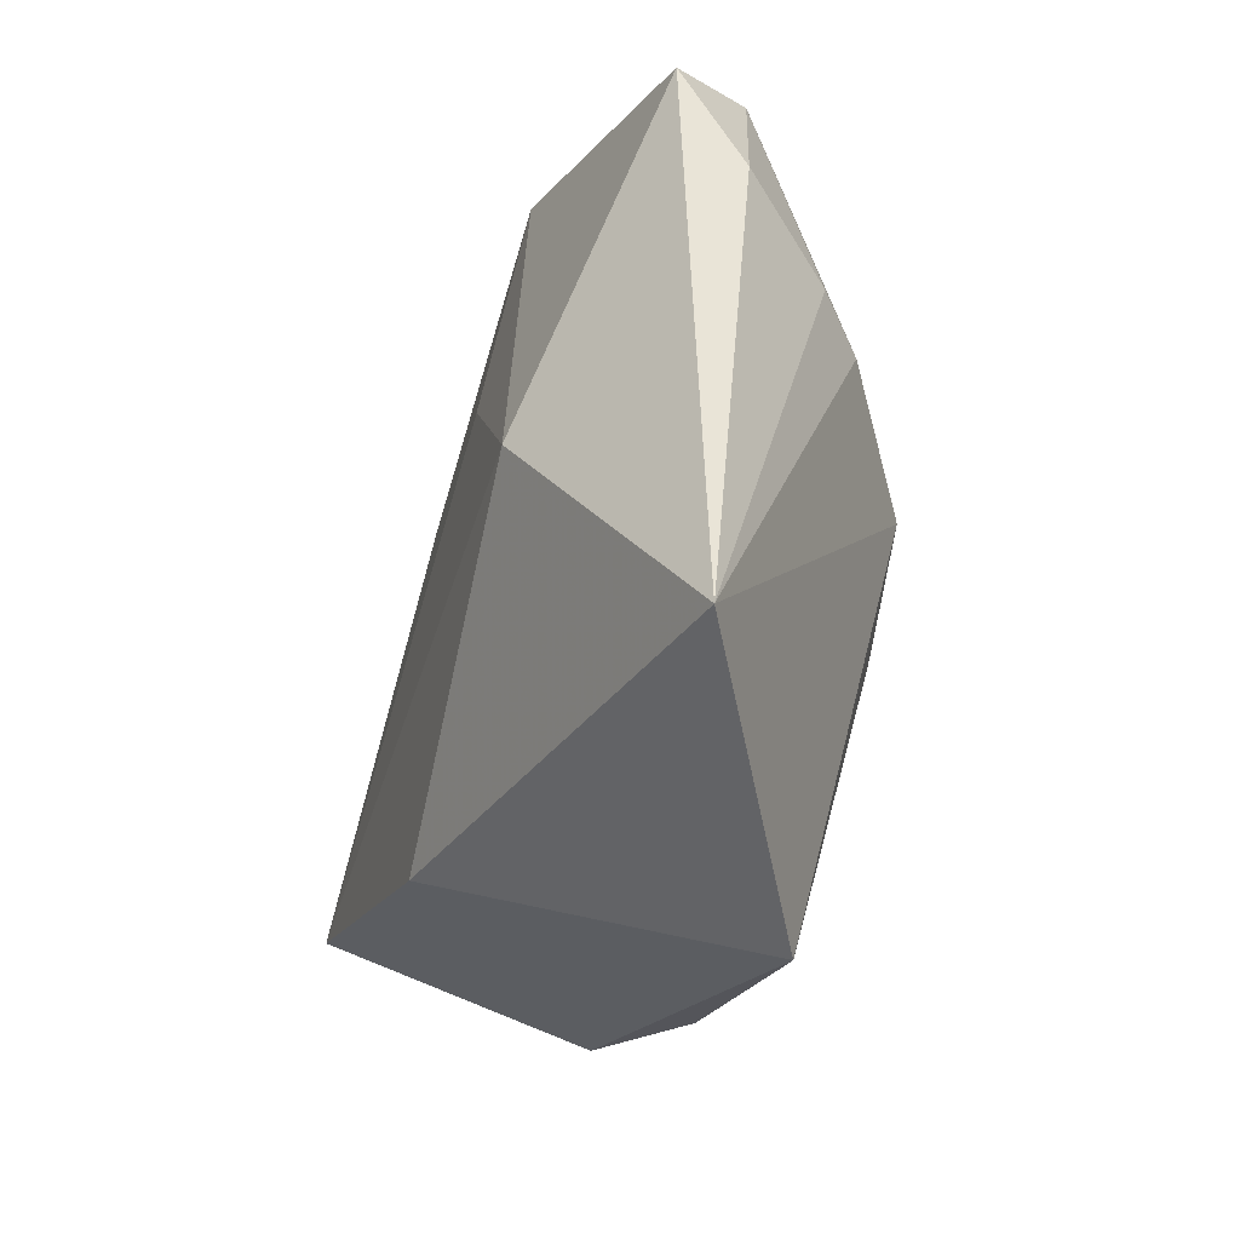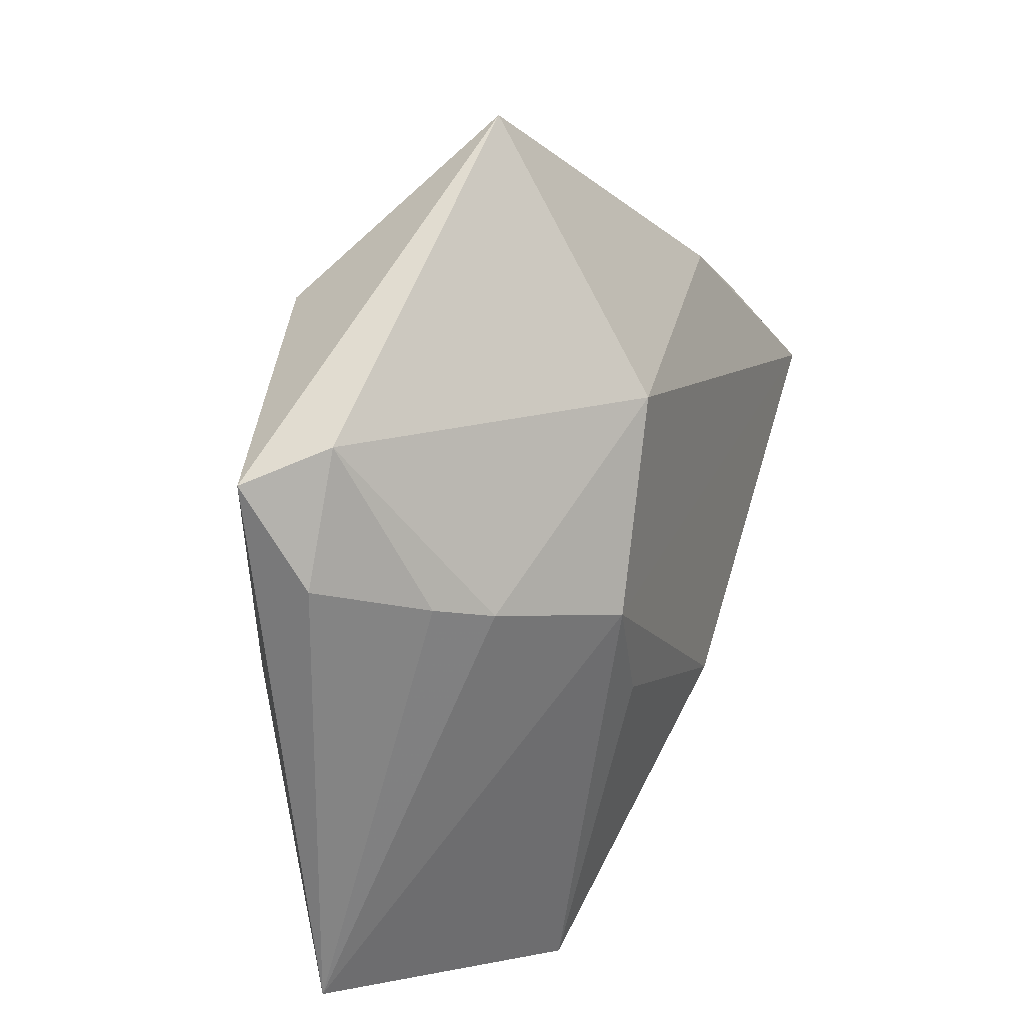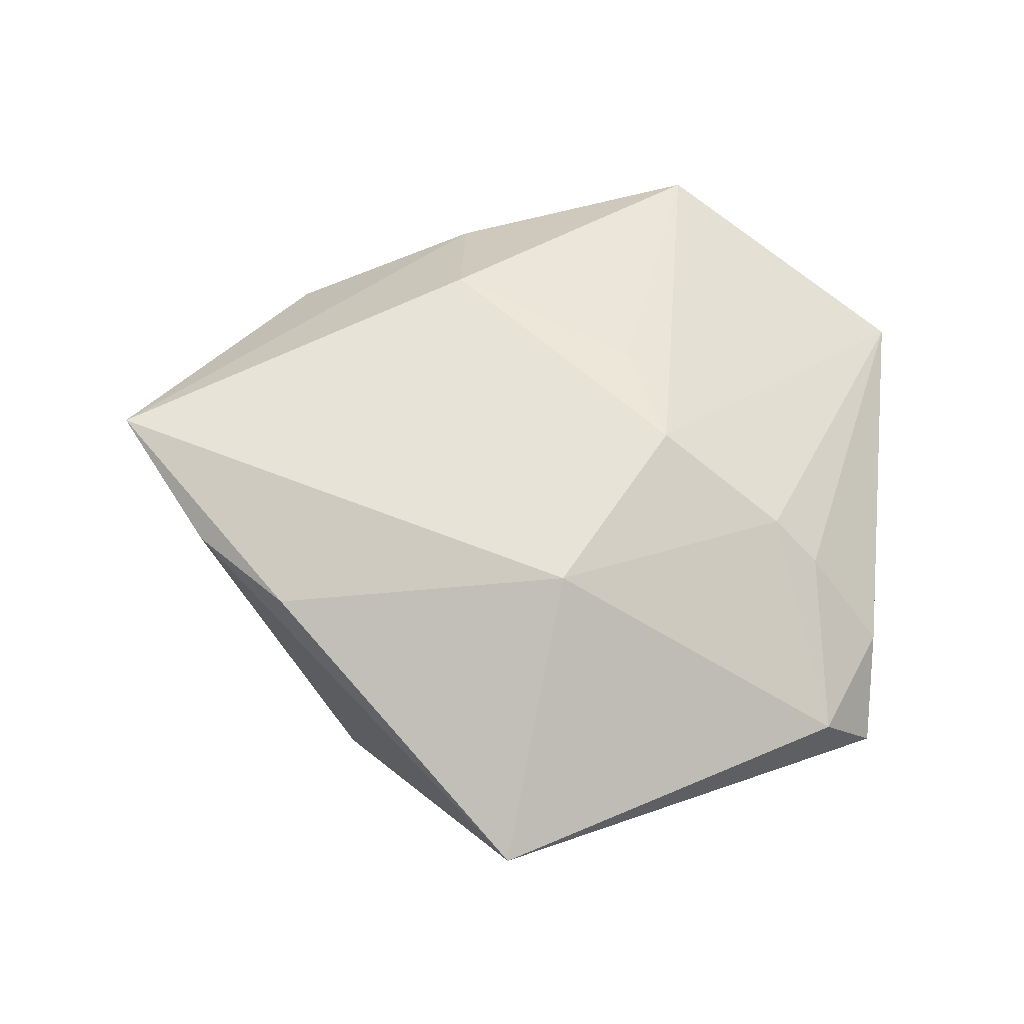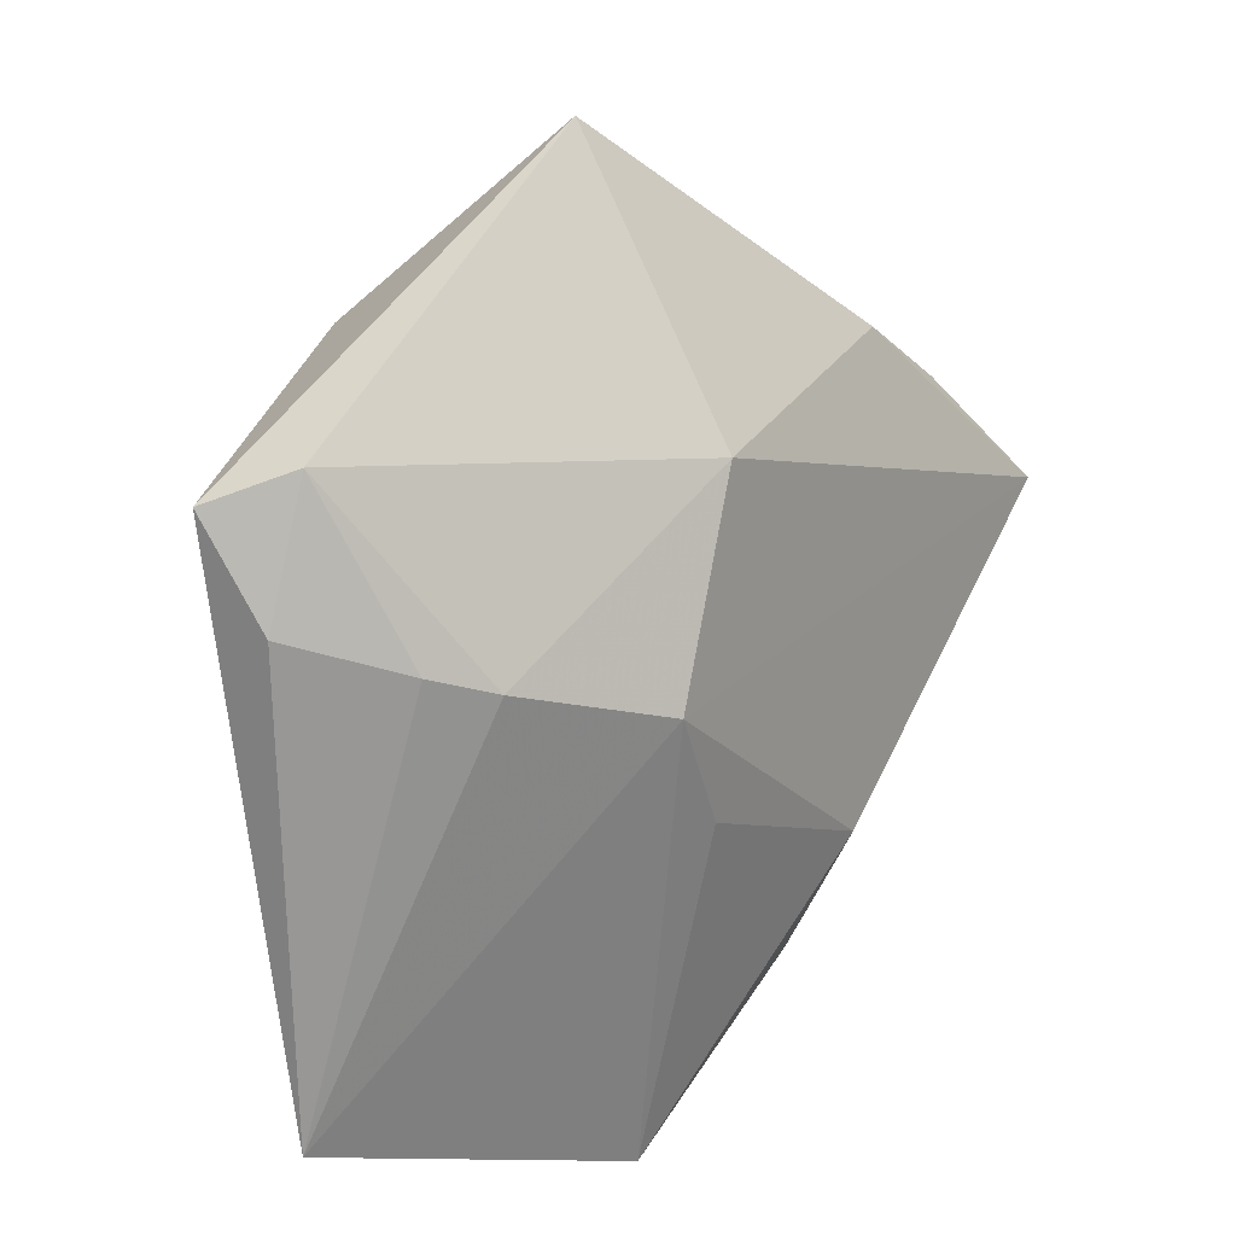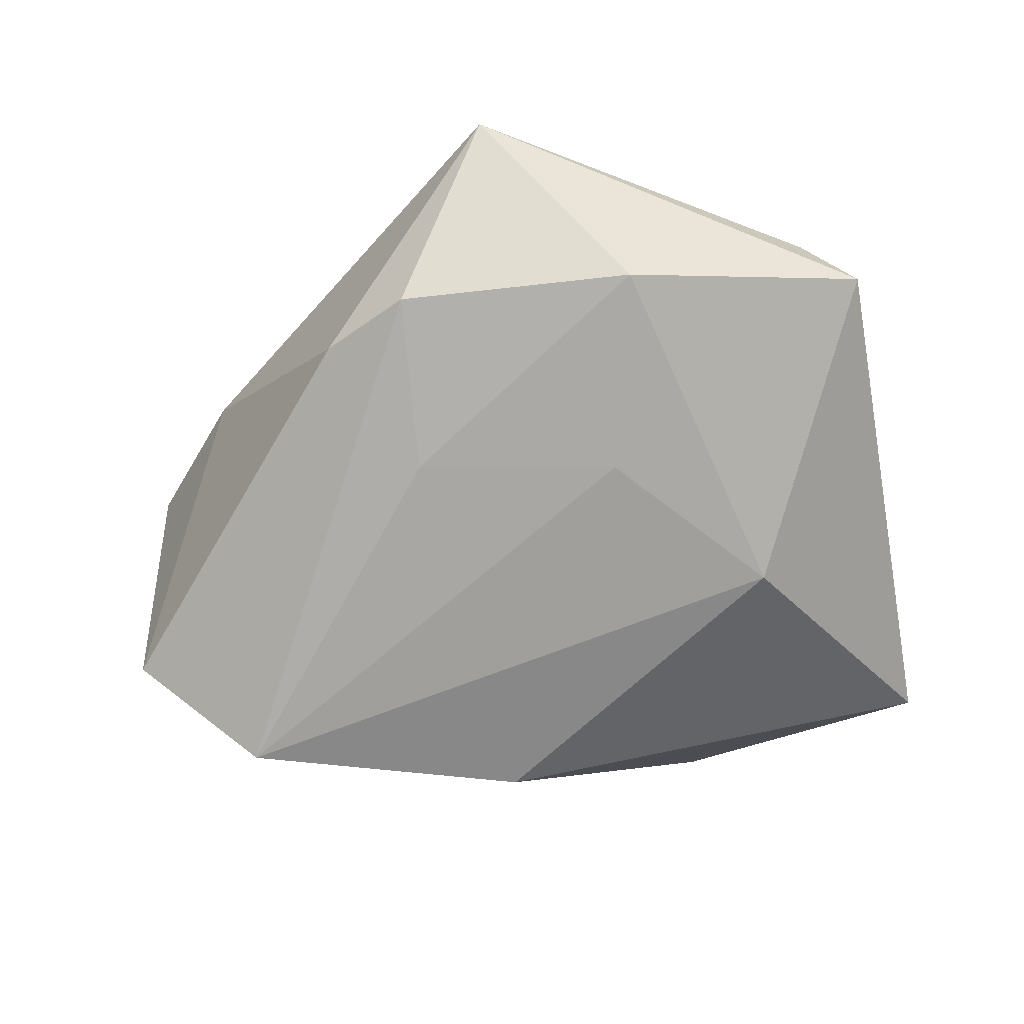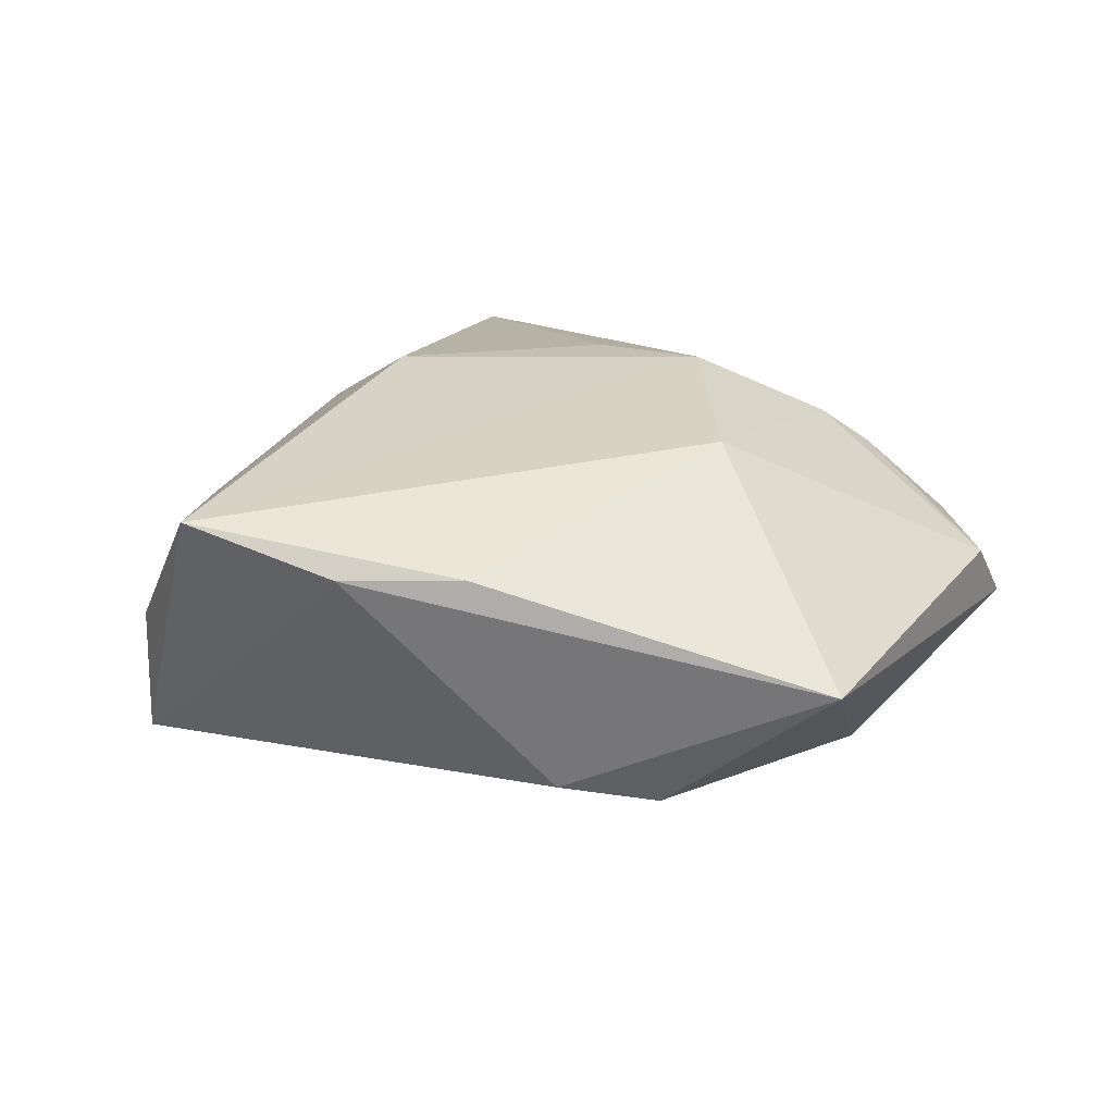
<metadata>
{"format":"obj","ext":"obj","renderer":"f3d","projection":"perspective","resolution":1024,"background":"white","views":[{"elev":-45.2,"azim":-102.0,"up":"+Y"},{"elev":21.4,"azim":-64.1,"up":"+Y"},{"elev":58.0,"azim":-167.2,"up":"+Z"},{"elev":15.4,"azim":-51.6,"up":"+Y"},{"elev":-67.7,"azim":-163.2,"up":"+Z"},{"elev":26.3,"azim":156.2,"up":"+Z"}]}
</metadata>
<code>
v 0.04558 -0.001059 -0.01171
v -0.01561 -0.0001733 0.01921
v 0.01127 -0.01725 0.01737
v -0.03857 0.02134 0.001483
v -0.04329 0.01823 -0.005436
v 0.03175 0.01886 0.0111
v 0.01407 -0.03093 0.008474
v -0.008322 0.04465 0.00265
v 0.03455 -0.01131 -0.02033
v 0.04461 -0.00392 -0.0004223
v 0.01338 0.02875 -0.01046
v -0.009614 -0.04269 0.0101
v 0.007348 0.01487 -0.01605
v 0.008521 -0.02478 -0.01632
v 0.003964 0.03227 -0.01235
v -0.02894 0.00364 0.01234
v -0.04186 0.008711 0.0005338
v -0.01996 0.02806 -0.01292
v -0.008446 0.01924 0.01841
v 0.02095 0.02491 0.01178
v -0.03721 -0.03558 -0.002178
v -0.01273 0.008706 -0.01574
v 0.03173 -0.02158 0.00333
v -0.02485 -0.008696 -0.01531
v 0.04327 0.008051 0.01469
v -0.03386 0.005382 0.008559
v -0.009352 -0.01071 0.01781
f 20 19 25
f 12 7 3
f 3 7 25
f 11 9 15
f 1 25 10
f 9 11 1
f 23 1 10
f 9 1 23
f 23 7 12
f 10 25 23
f 25 7 23
f 19 20 8
f 8 11 15
f 12 3 27
f 25 19 2
f 2 3 25
f 2 27 3
f 19 16 2
f 12 27 2
f 2 21 12
f 16 21 2
f 6 20 25
f 6 8 20
f 11 8 6
f 25 1 6
f 6 1 11
f 18 8 15
f 5 8 18
f 4 16 19
f 19 8 4
f 4 8 5
f 12 21 14
f 14 23 12
f 9 23 14
f 15 9 13
f 13 18 15
f 5 21 17
f 17 4 5
f 24 14 21
f 24 21 5
f 5 18 24
f 9 14 24
f 16 4 26
f 4 17 26
f 26 21 16
f 26 17 21
f 9 24 22
f 22 24 18
f 22 13 9
f 18 13 22

</code>
